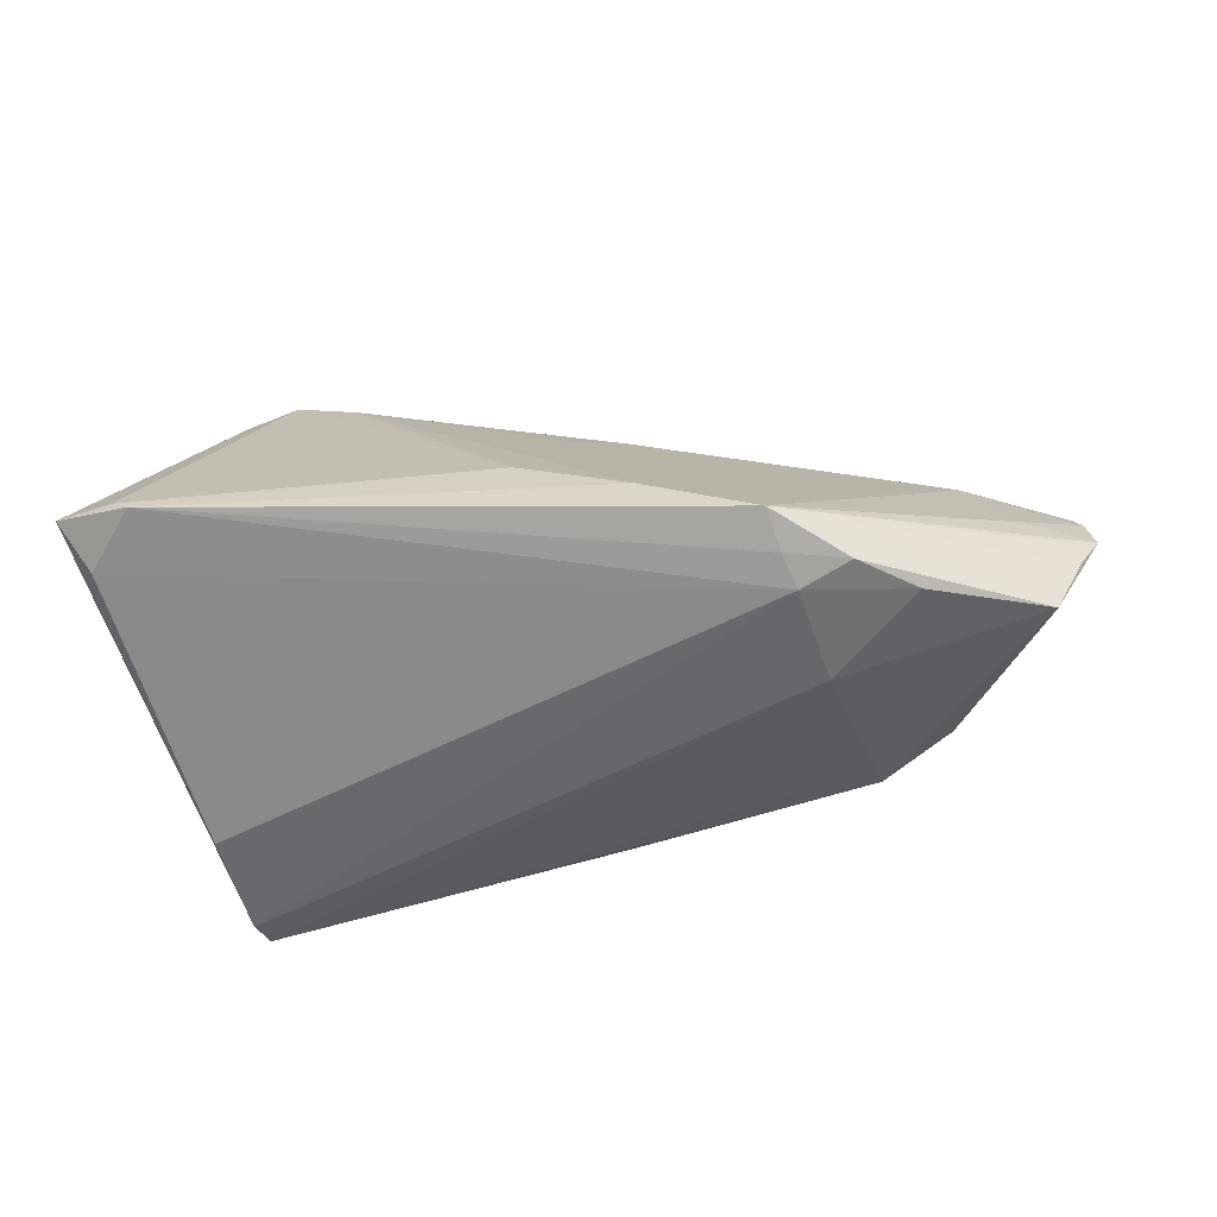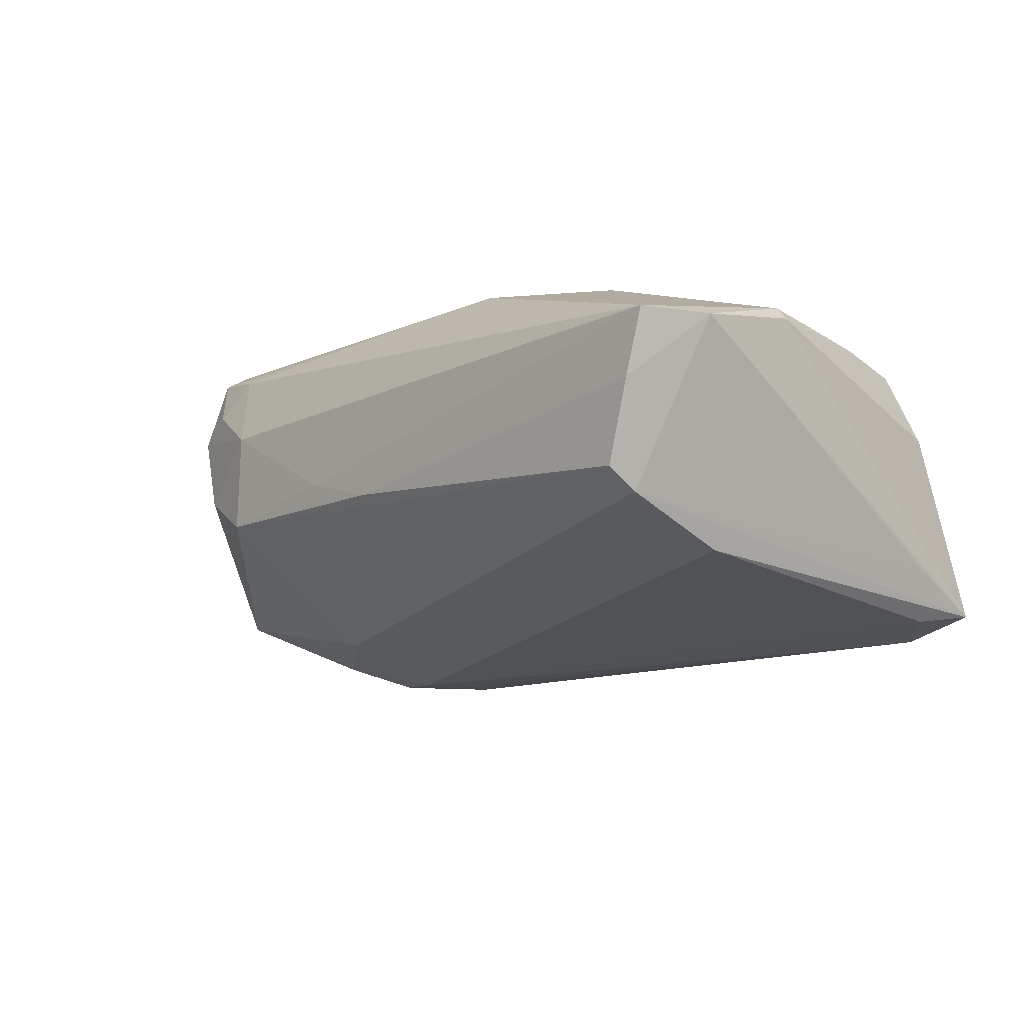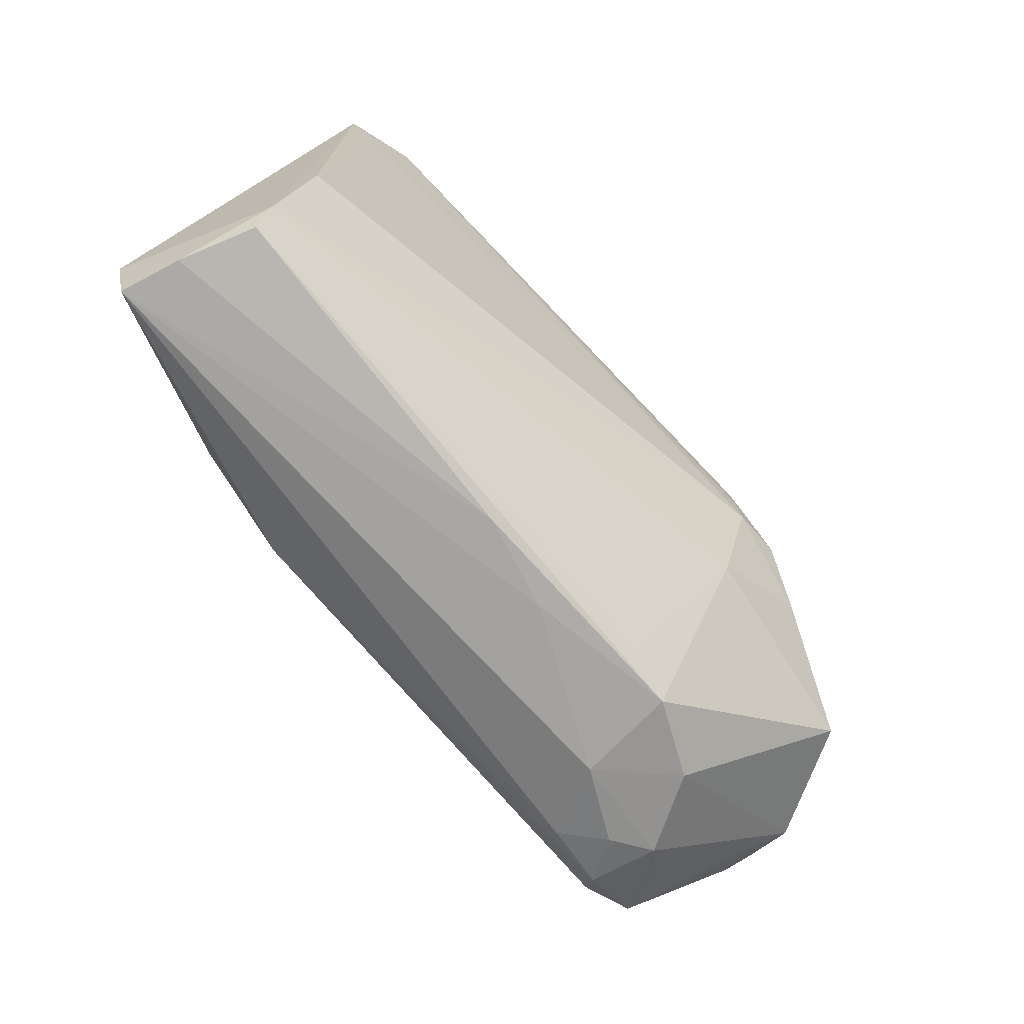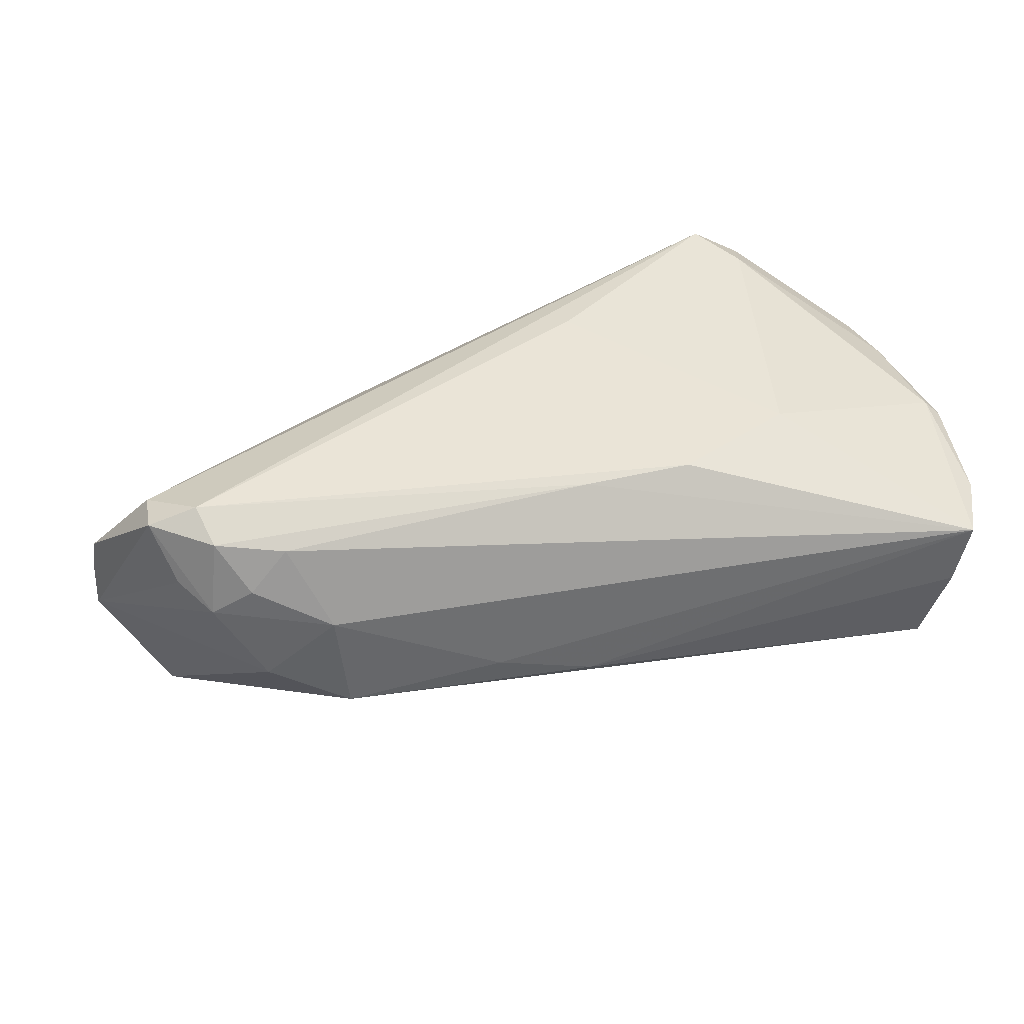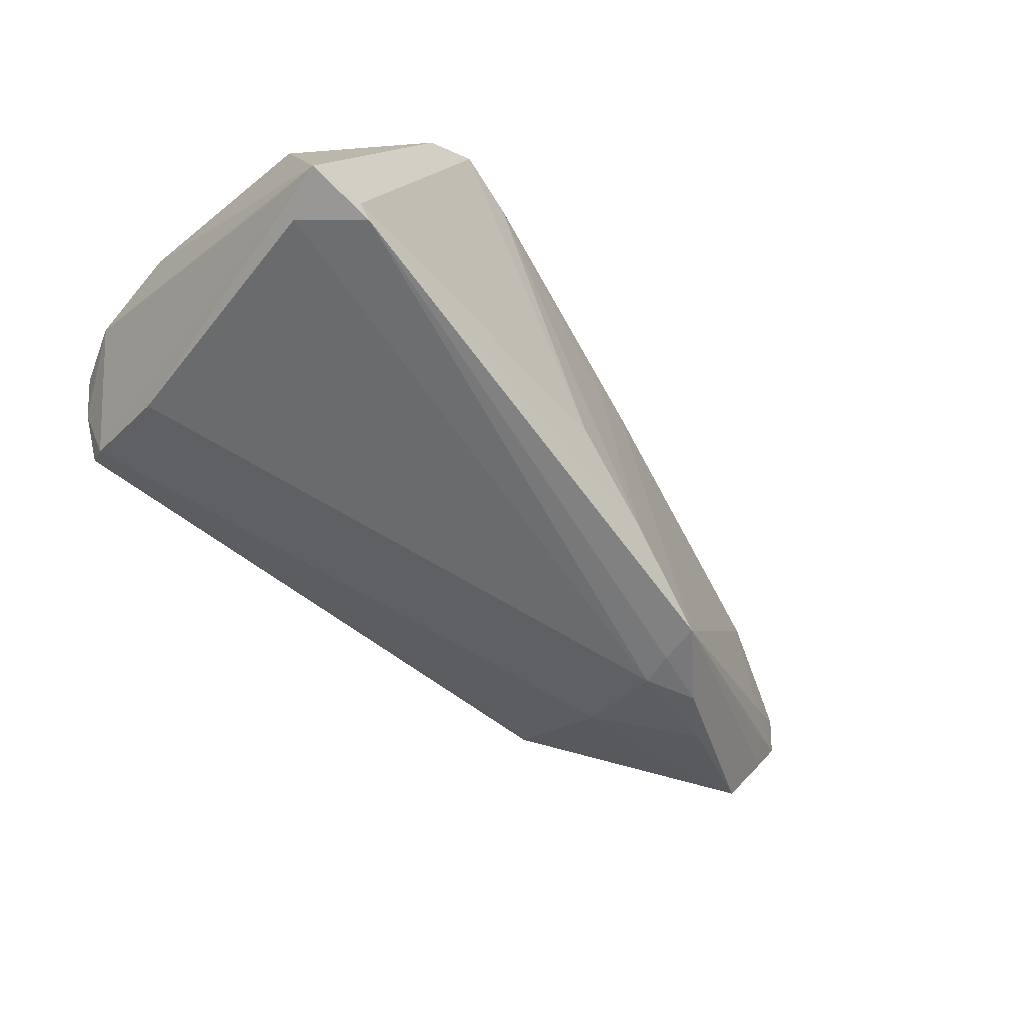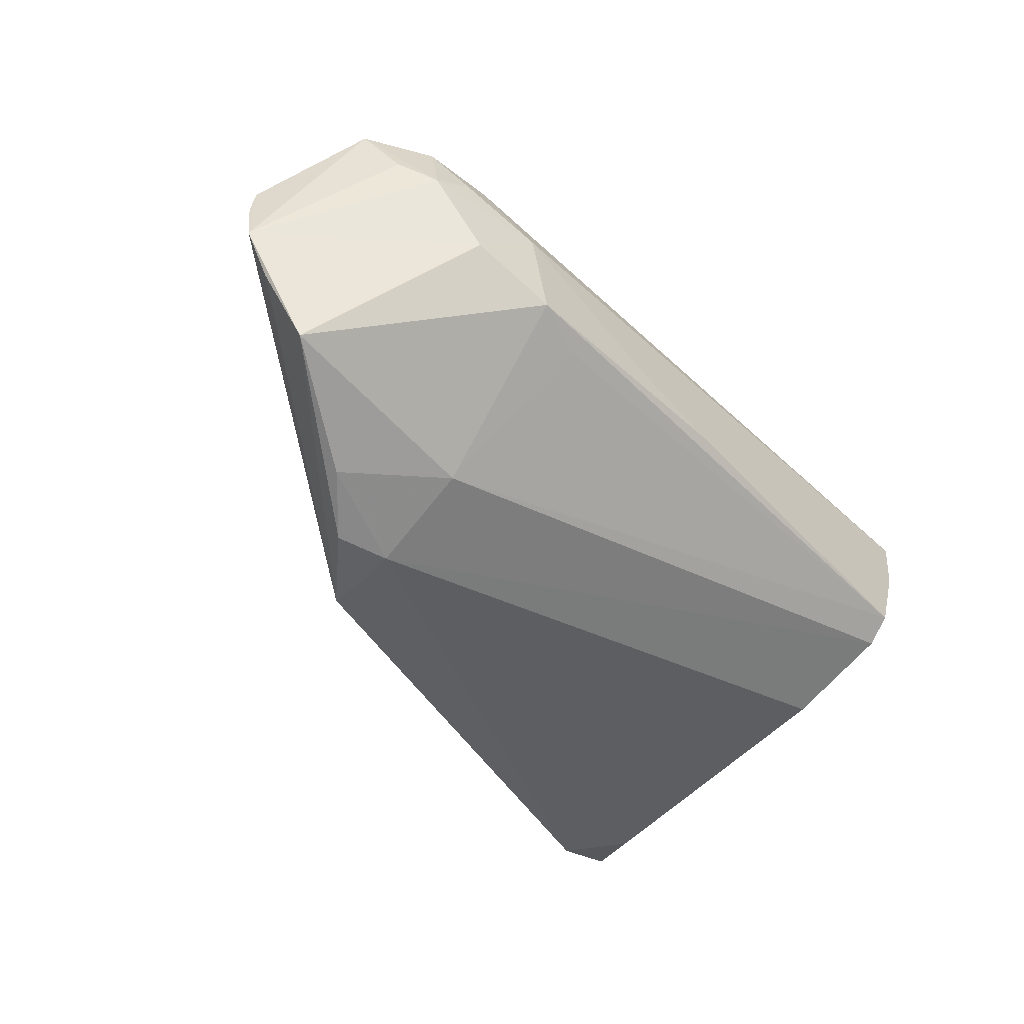
<metadata>
{"format":"obj","ext":"obj","renderer":"f3d","projection":"perspective","resolution":1024,"background":"white","views":[{"elev":-76.2,"azim":-165.3,"up":"+Z"},{"elev":-8.2,"azim":49.0,"up":"+Z"},{"elev":-79.5,"azim":130.8,"up":"+Y"},{"elev":43.6,"azim":-10.5,"up":"+Z"},{"elev":-58.9,"azim":139.8,"up":"+Z"},{"elev":-45.2,"azim":-49.3,"up":"+Z"}]}
</metadata>
<code>
v -0.03812 0.006399 -0.02676
v 0.009971 -0.01836 0.02136
v -0.003369 -0.01898 0.02075
v -0.05609 -0.01861 0.01233
v -0.01682 0.01951 -0.02094
v -0.06802 -0.004971 -0.002792
v -0.05888 -0.008576 0.01791
v 0.04956 -0.01897 0.01166
v -0.06473 -0.005352 -0.008548
v 0.01639 0.03024 0.01724
v 0.02869 0.02503 0.02025
v -0.0301 0.01464 -0.02708
v -0.06231 -0.002321 -0.007136
v -0.0463 -0.02444 -0.0002683
v 0.04674 -0.02739 0.01178
v -0.0596 0.0001498 -0.004173
v -0.03257 -0.008014 -0.02122
v -0.04707 -0.02285 0.01303
v 0.0462 0.009983 0.01225
v 0.03043 0.03175 0.01662
v -0.009817 0.02125 0.006286
v -0.03736 -0.02571 0.008195
v -0.04227 -0.02126 0.01795
v 0.04173 -0.02763 -0.0059
v 0.03798 0.03143 -0.02276
v -0.03135 0.004491 -0.02671
v -0.02924 -0.02519 -0.006605
v -0.06771 -0.00399 0.003242
v 0.03986 0.0321 -0.02165
v 0.04674 0.02291 0.002132
v 0.04733 0.02118 -0.014
v 0.0007897 0.01361 0.02136
v -0.03054 0.009119 -0.02703
v -0.05984 -0.007428 -0.01724
v -0.03017 0.01216 0.01353
v 0.04246 -0.02432 -0.008632
v -0.05095 -0.01962 0.01893
v 0.04479 0.01892 0.01017
v 0.02406 0.03216 0.02033
v -0.04475 0.0004902 -0.02394
v -0.01632 -0.02749 -0.001193
v -0.05264 -0.01485 0.02136
v -0.004217 -0.02796 -0.003962
v -0.003651 0.02376 -0.01539
v 0.0449 -0.02796 0.003821
v 0.02452 -0.01034 0.02089
v 0.04945 -0.005787 0.01323
v -0.0671 -0.004065 0.00712
v 0.03427 0.01662 0.01857
v -0.05881 -0.01463 0.0191
v 0.04689 0.03157 -0.02
v -0.05453 0.002981 0.008508
v -0.01608 0.01868 0.0108
v 0.04242 -0.01118 -0.01428
v -0.0523 -0.02209 0.00968
v 0.04753 -0.005123 0.01495
v -0.03616 -0.02696 -0.004866
v 0.04462 0.0249 -0.02084
f 36 51 31
f 47 51 30
f 39 51 29
f 58 51 54
f 51 36 54
f 7 42 39
f 52 48 7
f 16 12 6
f 16 52 12
f 12 52 53
f 31 51 8
f 51 47 8
f 15 45 8
f 8 56 15
f 8 47 56
f 8 36 31
f 8 45 36
f 39 42 32
f 42 2 32
f 6 12 13
f 25 51 58
f 25 29 51
f 39 29 44
f 29 25 44
f 26 36 17
f 26 54 36
f 17 40 26
f 40 1 26
f 58 54 26
f 26 25 58
f 42 7 50
f 50 7 48
f 50 48 6
f 35 7 39
f 52 7 35
f 35 53 52
f 28 48 52
f 52 16 28
f 6 48 28
f 28 16 6
f 27 57 17
f 34 40 17
f 17 57 34
f 34 1 40
f 12 1 34
f 36 45 24
f 57 27 24
f 17 36 24
f 24 27 17
f 3 2 42
f 15 2 3
f 3 23 15
f 15 23 22
f 39 11 20
f 20 38 30
f 20 51 39
f 30 51 20
f 56 47 19
f 38 20 19
f 19 20 11
f 30 38 19
f 19 47 30
f 56 11 46
f 15 56 46
f 46 2 15
f 46 32 2
f 46 11 39
f 39 32 46
f 5 25 12
f 5 44 25
f 12 25 33
f 25 26 33
f 33 1 12
f 33 26 1
f 42 50 37
f 37 3 42
f 23 3 37
f 14 34 57
f 57 22 14
f 6 34 14
f 9 13 12
f 12 34 9
f 6 13 9
f 9 34 6
f 43 24 45
f 57 24 43
f 43 45 15
f 49 11 56
f 56 19 49
f 49 19 11
f 10 35 39
f 53 35 10
f 39 44 10
f 44 5 10
f 12 53 21
f 21 5 12
f 53 10 21
f 21 10 5
f 55 37 50
f 6 14 55
f 55 14 22
f 41 22 57
f 57 43 41
f 15 22 41
f 41 43 15
f 4 50 6
f 6 55 4
f 4 55 50
f 18 55 22
f 37 55 18
f 18 22 23
f 23 37 18

</code>
